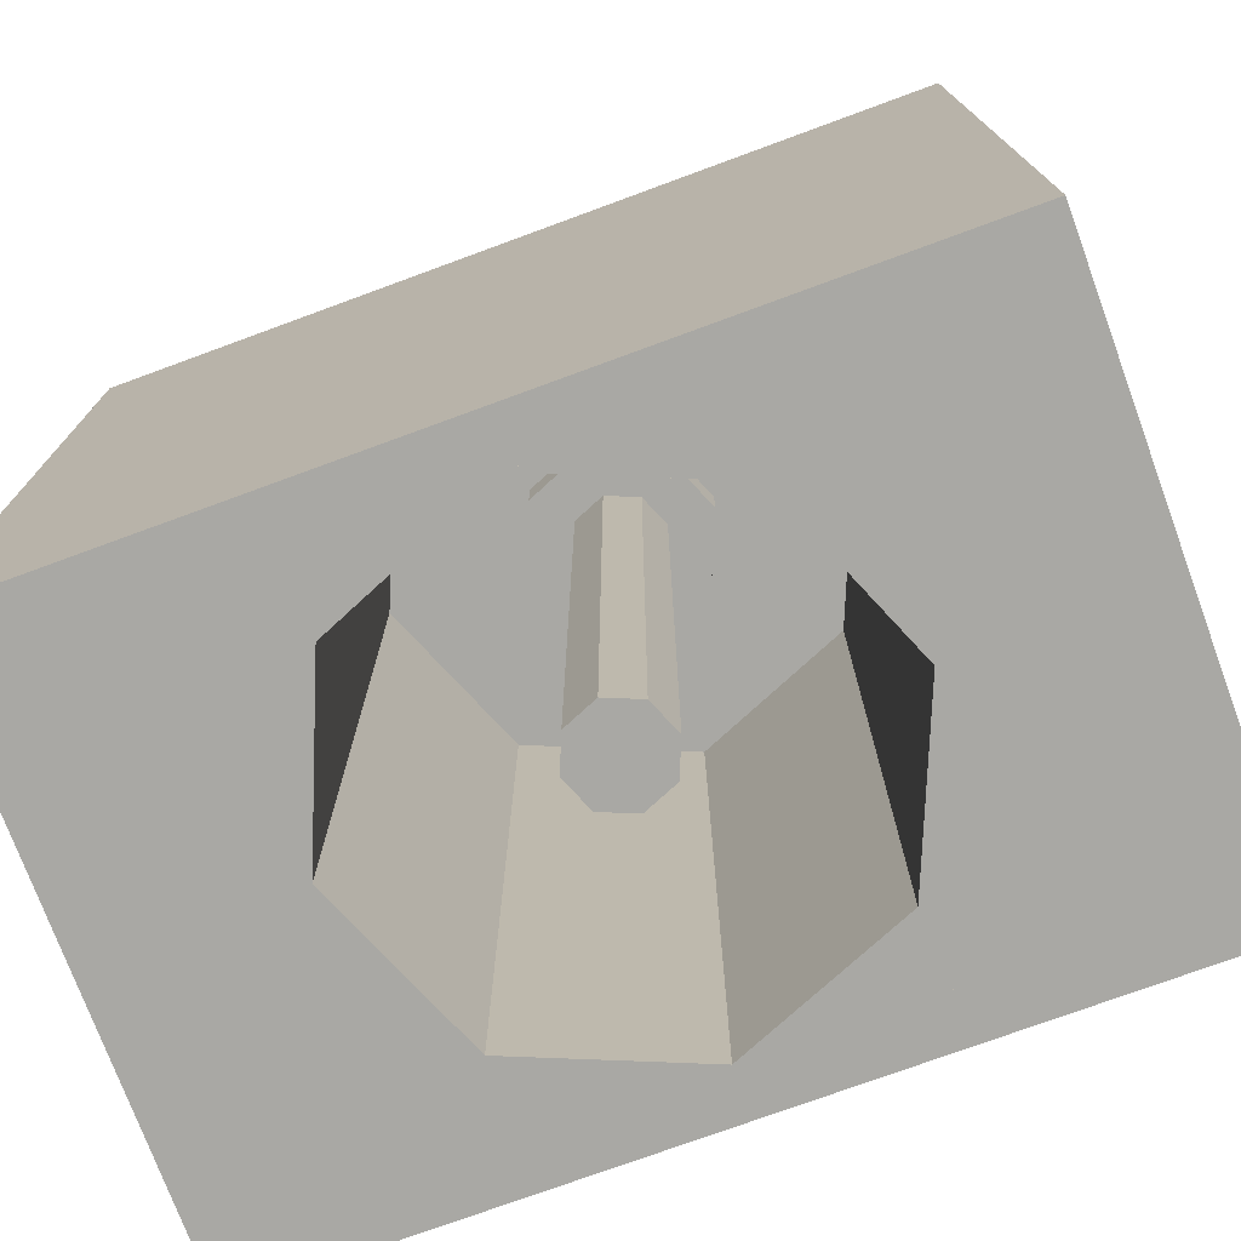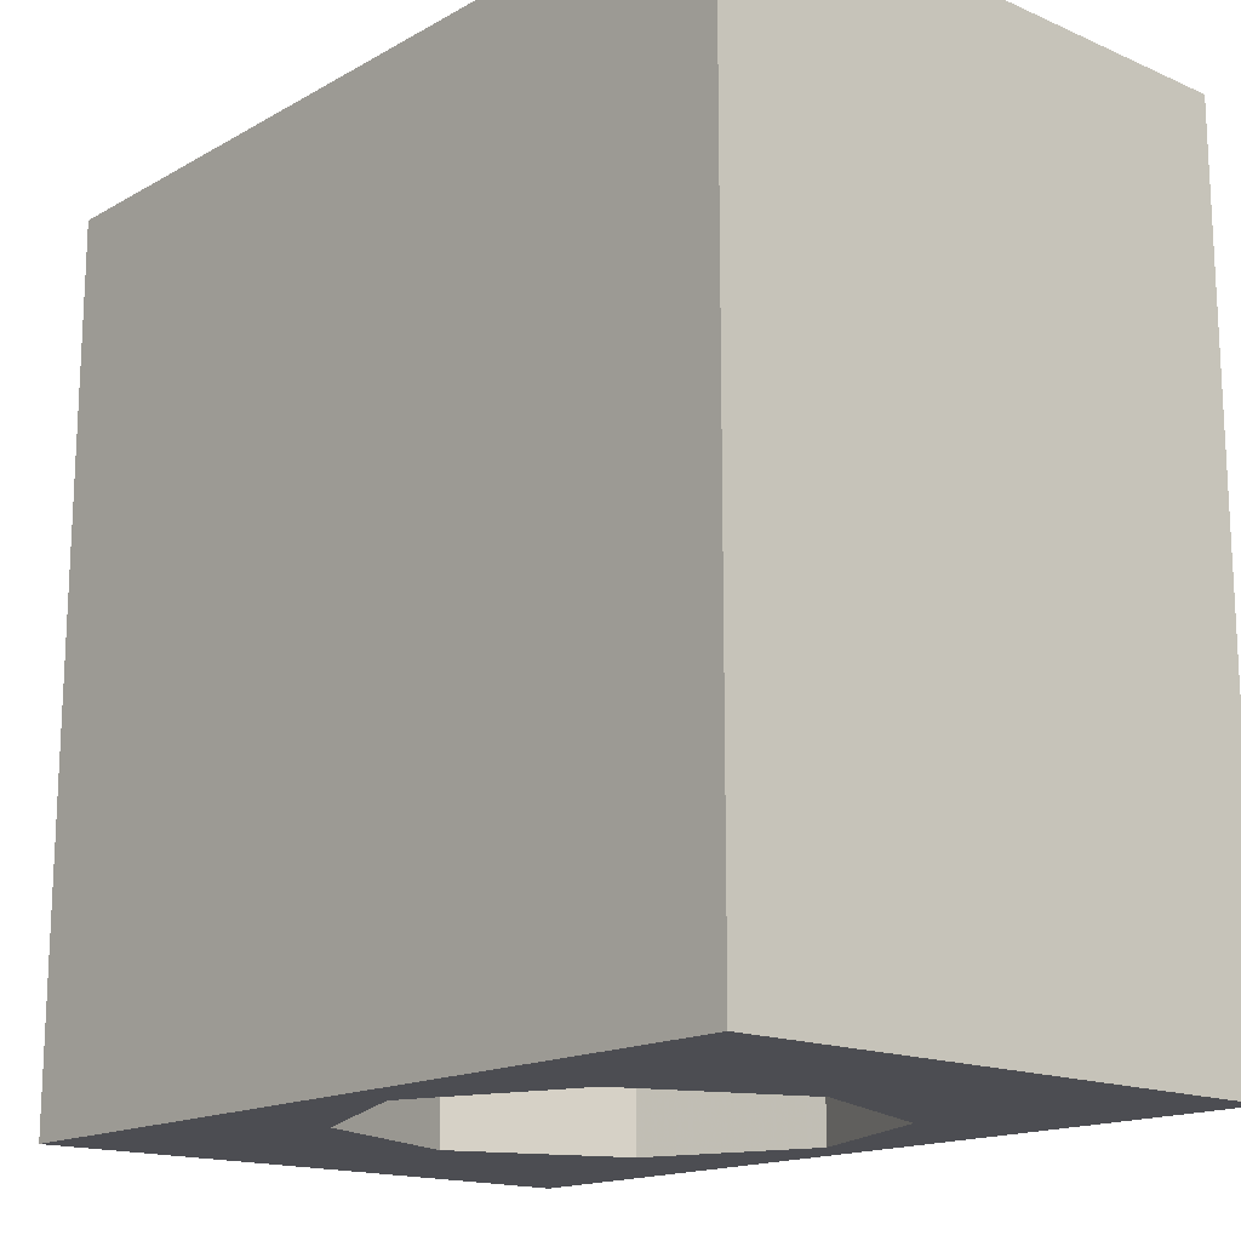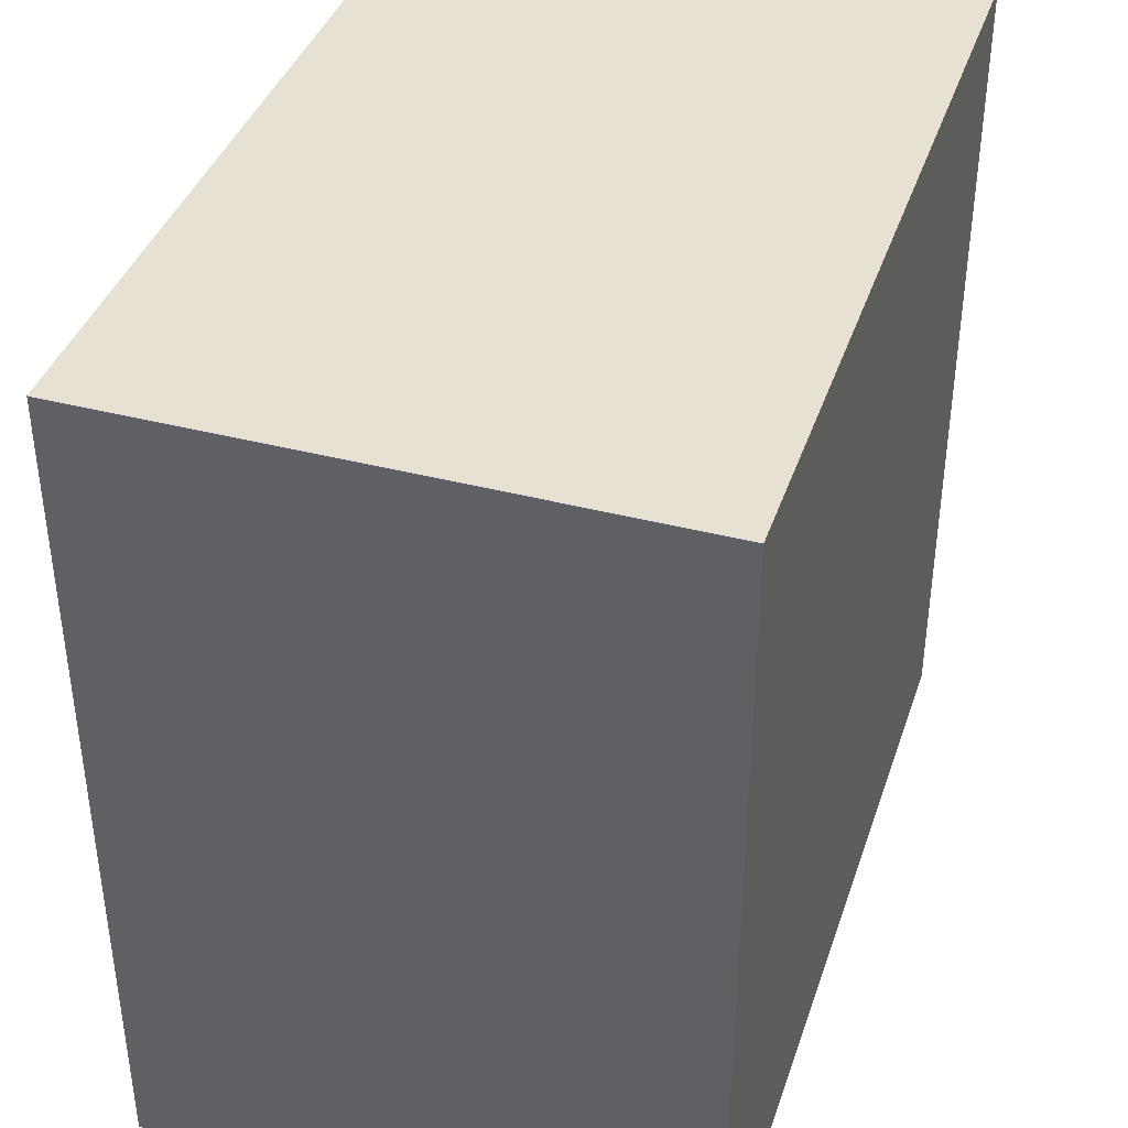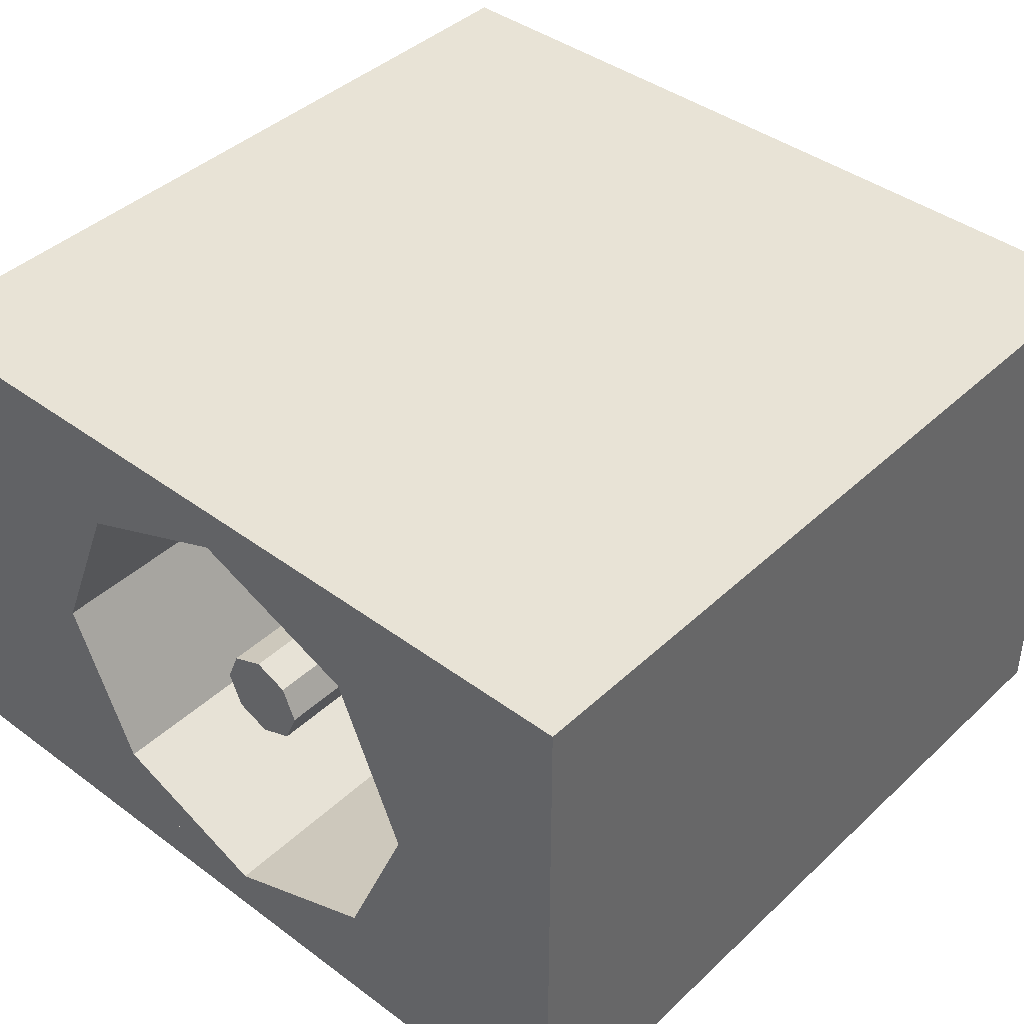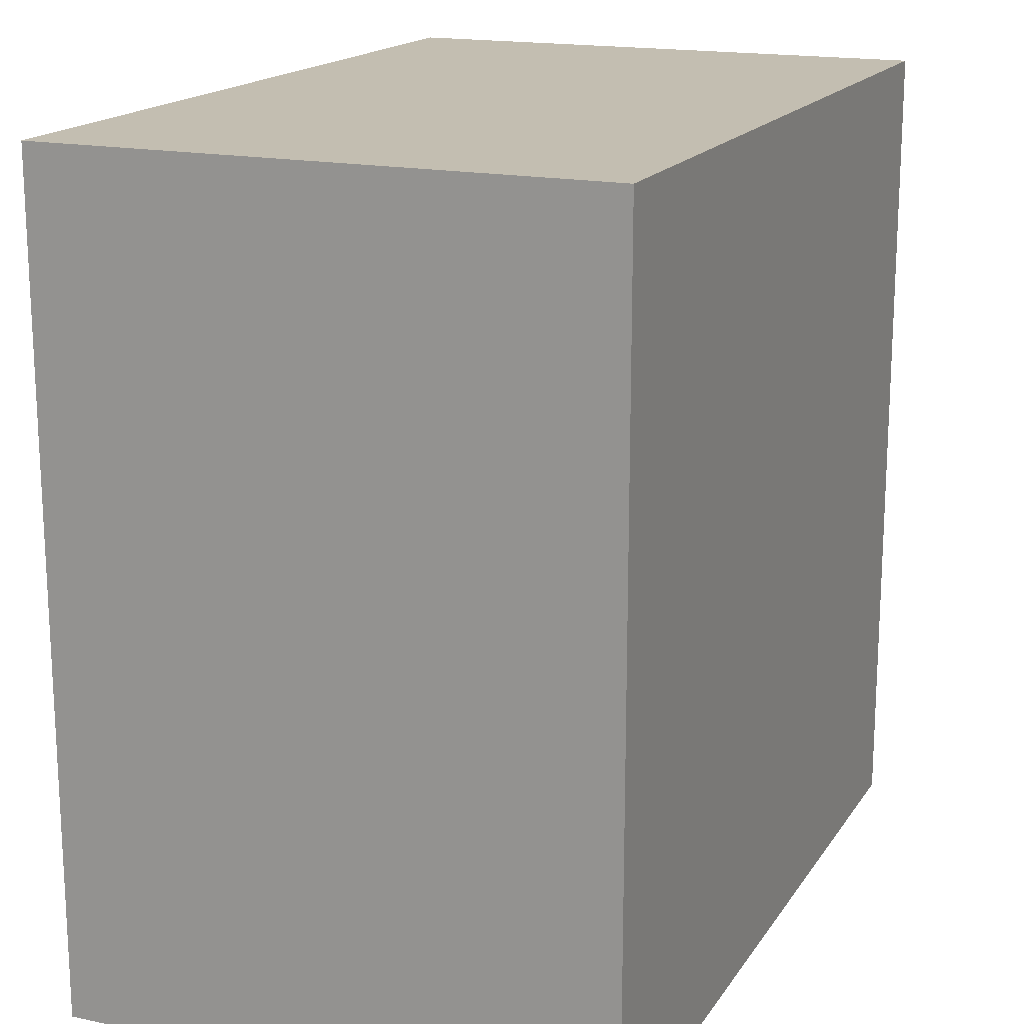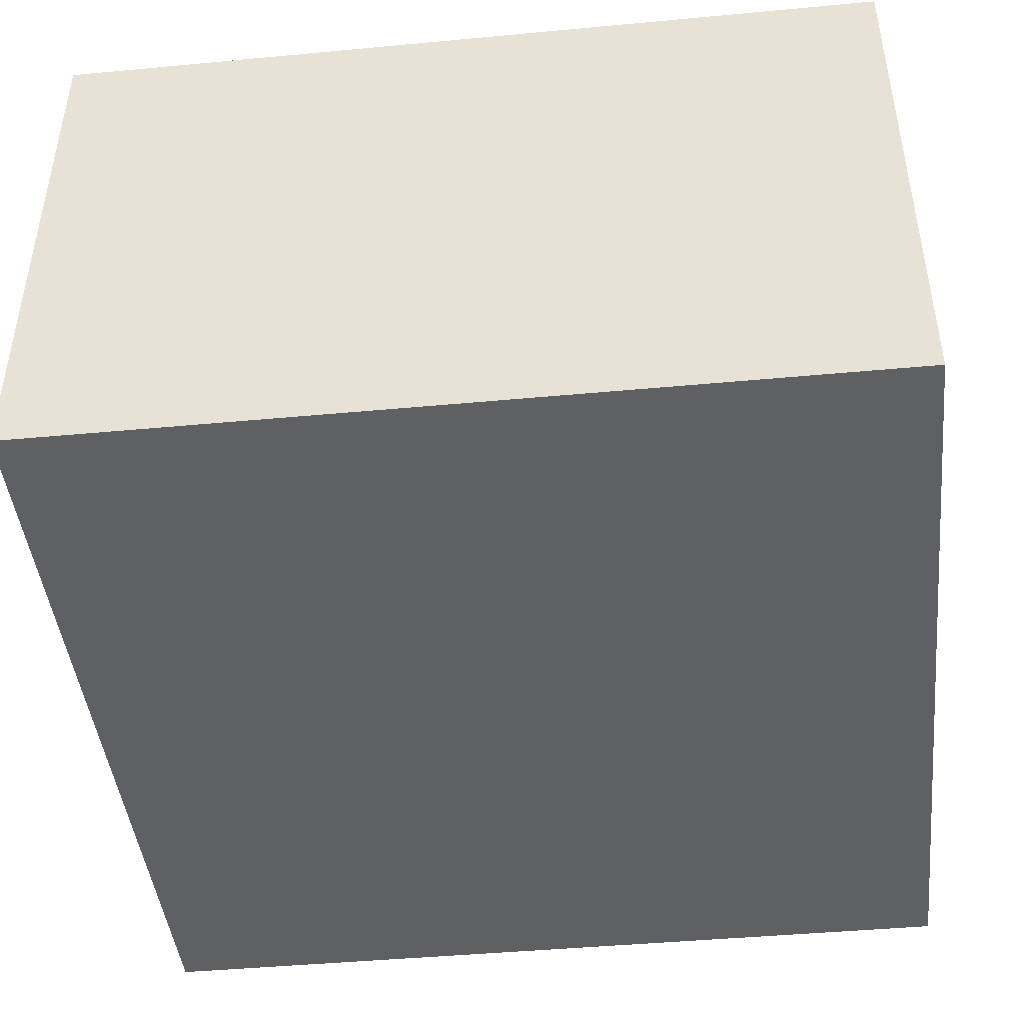
<metadata>
{"format":"obj","ext":"obj","renderer":"f3d","projection":"perspective","resolution":1024,"background":"white","views":[{"elev":-74.9,"azim":20.2,"up":"+Y"},{"elev":-16.3,"azim":48.5,"up":"+Y"},{"elev":39.6,"azim":107.9,"up":"+Y"},{"elev":41.5,"azim":41.8,"up":"+Z"},{"elev":17.2,"azim":-67.1,"up":"+Y"},{"elev":-44.7,"azim":-173.8,"up":"+Z"}]}
</metadata>
<code>
v 0 0.05 0
v 0.05 0.05 0
v 0.03535 0.05 0.03535
v 0 0.05 0
v 0.03535 0.05 0.03535
v 0 0.05 0.05
v 0 0.05 0
v 0 0.05 0.05
v -0.03535 0.05 0.03535
v 0 0.05 0
v -0.03535 0.05 0.03535
v -0.05 0.05 0
v 0 0.05 0
v -0.05 0.05 0
v -0.03535 0.05 -0.03535
v 0 0.05 0
v -0.03535 0.05 -0.03535
v 0 0.05 -0.05
v 0 0.05 0
v 0 0.05 -0.05
v 0.03535 0.05 -0.03535
v 0 0.05 0
v 0.03535 0.05 -0.03535
v 0.05 0.05 0
v 0.03535 0.05 0.03535
v 0.05 0.05 0
v 0.05 0.75 0
v 0.03535 0.75 0.03535
v 0 0.05 0.05
v 0.03535 0.05 0.03535
v 0.03535 0.75 0.03535
v 0 0.75 0.05
v -0.03535 0.05 0.03535
v 0 0.05 0.05
v 0 0.75 0.05
v -0.03535 0.75 0.03535
v -0.05 0.05 0
v -0.03535 0.05 0.03535
v -0.03535 0.75 0.03535
v -0.05 0.75 0
v -0.03535 0.05 -0.03535
v -0.05 0.05 0
v -0.05 0.75 0
v -0.03535 0.75 -0.03535
v 0 0.05 -0.05
v -0.03535 0.05 -0.03535
v -0.03535 0.75 -0.03535
v 0 0.75 -0.05
v 0.03535 0.05 -0.03535
v 0 0.05 -0.05
v 0 0.75 -0.05
v 0.03535 0.75 -0.03535
v 0.05 0.05 0
v 0.03535 0.05 -0.03535
v 0.03535 0.75 -0.03535
v 0.05 0.75 0
v 0 0.75 0
v 0.1 0.75 0
v 0.07071 0.75 0.07071
v 0 0.75 0
v 0.07071 0.75 0.07071
v 0 0.75 0.1
v 0 0.75 0
v 0 0.75 0.1
v -0.07071 0.75 0.07071
v 0 0.75 0
v -0.07071 0.75 0.07071
v -0.1 0.75 0
v 0 0.75 0
v -0.1 0.75 0
v -0.07071 0.75 -0.07071
v 0 0.75 0
v -0.07071 0.75 -0.07071
v 0 0.75 -0.1
v 0 0.75 0
v 0 0.75 -0.1
v 0.07071 0.75 -0.07071
v 0 0.75 0
v 0.07071 0.75 -0.07071
v 0.1 0.75 0
v 0.07071 0.75 0.07071
v 0.1 0.75 0
v 0.1 0.8 0
v 0.07071 0.8 0.07071
v 0 0.75 0.1
v 0.07071 0.75 0.07071
v 0.07071 0.8 0.07071
v 0 0.8 0.1
v -0.07071 0.75 0.07071
v 0 0.75 0.1
v 0 0.8 0.1
v -0.07071 0.8 0.07071
v -0.1 0.75 0
v -0.07071 0.75 0.07071
v -0.07071 0.8 0.07071
v -0.1 0.8 0
v -0.07071 0.75 -0.07071
v -0.1 0.75 0
v -0.1 0.8 0
v -0.07071 0.8 -0.07071
v 0 0.75 -0.1
v -0.07071 0.75 -0.07071
v -0.07071 0.8 -0.07071
v 0 0.8 -0.1
v 0.07071 0.75 -0.07071
v 0 0.75 -0.1
v 0 0.8 -0.1
v 0.07071 0.8 -0.07071
v 0.1 0.75 0
v 0.07071 0.75 -0.07071
v 0.07071 0.8 -0.07071
v 0.1 0.8 0
v 0 0.8 0
v 0.25 0.8 0
v 0.1768 0.8 0.1768
v 0 0.8 0
v 0.1768 0.8 0.1768
v 0 0.8 0.25
v 0 0.8 0
v 0 0.8 0.25
v -0.1768 0.8 0.1768
v 0 0.8 0
v -0.1768 0.8 0.1768
v -0.25 0.8 0
v 0 0.8 0
v -0.25 0.8 0
v -0.1768 0.8 -0.1768
v 0 0.8 0
v -0.1768 0.8 -0.1768
v 0 0.8 -0.25
v 0 0.8 0
v 0 0.8 -0.25
v 0.1768 0.8 -0.1768
v 0 0.8 0
v 0.1768 0.8 -0.1768
v 0.25 0.8 0
v 0.1768 0.8 0.1768
v 0.25 0.8 0
v 0.25 0 0
v 0.1768 0 0.1768
v 0 0.8 0.25
v 0.1768 0.8 0.1768
v 0.1768 0 0.1768
v 0 0 0.25
v -0.1768 0.8 0.1768
v 0 0.8 0.25
v 0 0 0.25
v -0.1768 0 0.1768
v -0.25 0.8 0
v -0.1768 0.8 0.1768
v -0.1768 0 0.1768
v -0.25 0 0
v -0.1768 0.8 -0.1768
v -0.25 0.8 0
v -0.25 0 0
v -0.1768 0 -0.1768
v 0 0.8 -0.25
v -0.1768 0.8 -0.1768
v -0.1768 0 -0.1768
v 0 0 -0.25
v 0.1768 0.8 -0.1768
v 0 0.8 -0.25
v 0 0 -0.25
v 0.1768 0 -0.1768
v 0.25 0.8 0
v 0.1768 0.8 -0.1768
v 0.1768 0 -0.1768
v 0.25 0 0
v 0.25 0 0.25
v 0.1768 0 0.1768
v 0.25 0 0
v 0.25 0 0.25
v 0 0 0.25
v 0.1768 0 0.1768
v -0.25 0 0.25
v -0.1768 0 0.1768
v 0 0 0.25
v -0.25 0 0.25
v -0.25 0 0
v -0.1768 0 0.1768
v -0.25 0 -0.25
v -0.1768 0 -0.1768
v -0.25 0 0
v -0.25 0 -0.25
v 0 0 -0.25
v -0.1768 0 -0.1768
v 0.25 0 -0.25
v 0.1768 0 -0.1768
v 0 0 -0.25
v 0.25 0 -0.25
v 0.25 0 0
v 0.1768 0 -0.1768
v -0.45 0.9 0.3
v 0.45 0.9 0.3
v 0.45 0.9 -0.3
v -0.45 0.9 -0.3
v -0.45 0.9 0.3
v -0.45 0 0.3
v 0.45 0 0.3
v 0.45 0.9 0.3
v -0.45 0.9 -0.3
v -0.45 0 -0.3
v -0.45 0 0.3
v -0.45 0.9 0.3
v 0.45 0.9 -0.3
v 0.45 0 -0.3
v -0.45 0 -0.3
v -0.45 0.9 -0.3
v 0.45 0.9 0.3
v 0.45 0 0.3
v 0.45 0 -0.3
v 0.45 0.9 -0.3
v 0.25 0 0.25
v 0.45 0 0.3
v -0.45 0 0.3
v -0.25 0 0.25
v -0.25 0 -0.25
v -0.45 0 -0.3
v 0.45 0 -0.3
v 0.25 0 -0.25
v 0.25 0 -0.25
v 0.45 0 -0.3
v 0.45 0 0.3
v 0.25 0 0.25
v -0.25 0 0.25
v -0.45 0 0.3
v -0.45 0 -0.3
v -0.25 0 -0.25
g mesh208626
f 1 2 3
f 4 5 6
f 7 8 9
f 10 11 12
f 13 14 15
f 16 17 18
f 19 20 21
f 22 23 24
g mesh208628
f 25 26 27
f 27 28 25
f 29 30 31
f 31 32 29
f 33 34 35
f 35 36 33
f 37 38 39
f 39 40 37
f 41 42 43
f 43 44 41
f 45 46 47
f 47 48 45
f 49 50 51
f 51 52 49
f 53 54 55
f 55 56 53
g mesh208634
f 57 58 59
f 60 61 62
f 63 64 65
f 66 67 68
f 69 70 71
f 72 73 74
f 75 76 77
f 78 79 80
g mesh208636
f 81 82 83
f 83 84 81
f 85 86 87
f 87 88 85
f 89 90 91
f 91 92 89
f 93 94 95
f 95 96 93
f 97 98 99
f 99 100 97
f 101 102 103
f 103 104 101
f 105 106 107
f 107 108 105
f 109 110 111
f 111 112 109
g mesh208642
f 113 114 115
f 116 117 118
f 119 120 121
f 122 123 124
f 125 126 127
f 128 129 130
f 131 132 133
f 134 135 136
g mesh208644
f 137 138 139
f 139 140 137
f 141 142 143
f 143 144 141
f 145 146 147
f 147 148 145
f 149 150 151
f 151 152 149
f 153 154 155
f 155 156 153
f 157 158 159
f 159 160 157
f 161 162 163
f 163 164 161
f 165 166 167
f 167 168 165
g mesh208647
f 169 170 171
f 172 173 174
f 175 176 177
f 178 179 180
f 181 182 183
f 184 185 186
f 187 188 189
f 190 191 192
g mesh208649
f 193 194 195
f 195 196 193
f 197 198 199
f 199 200 197
f 201 202 203
f 203 204 201
f 205 206 207
f 207 208 205
f 209 210 211
f 211 212 209
f 213 214 215
f 215 216 213
f 217 218 219
f 219 220 217
f 221 222 223
f 223 224 221
f 225 226 227
f 227 228 225

</code>
